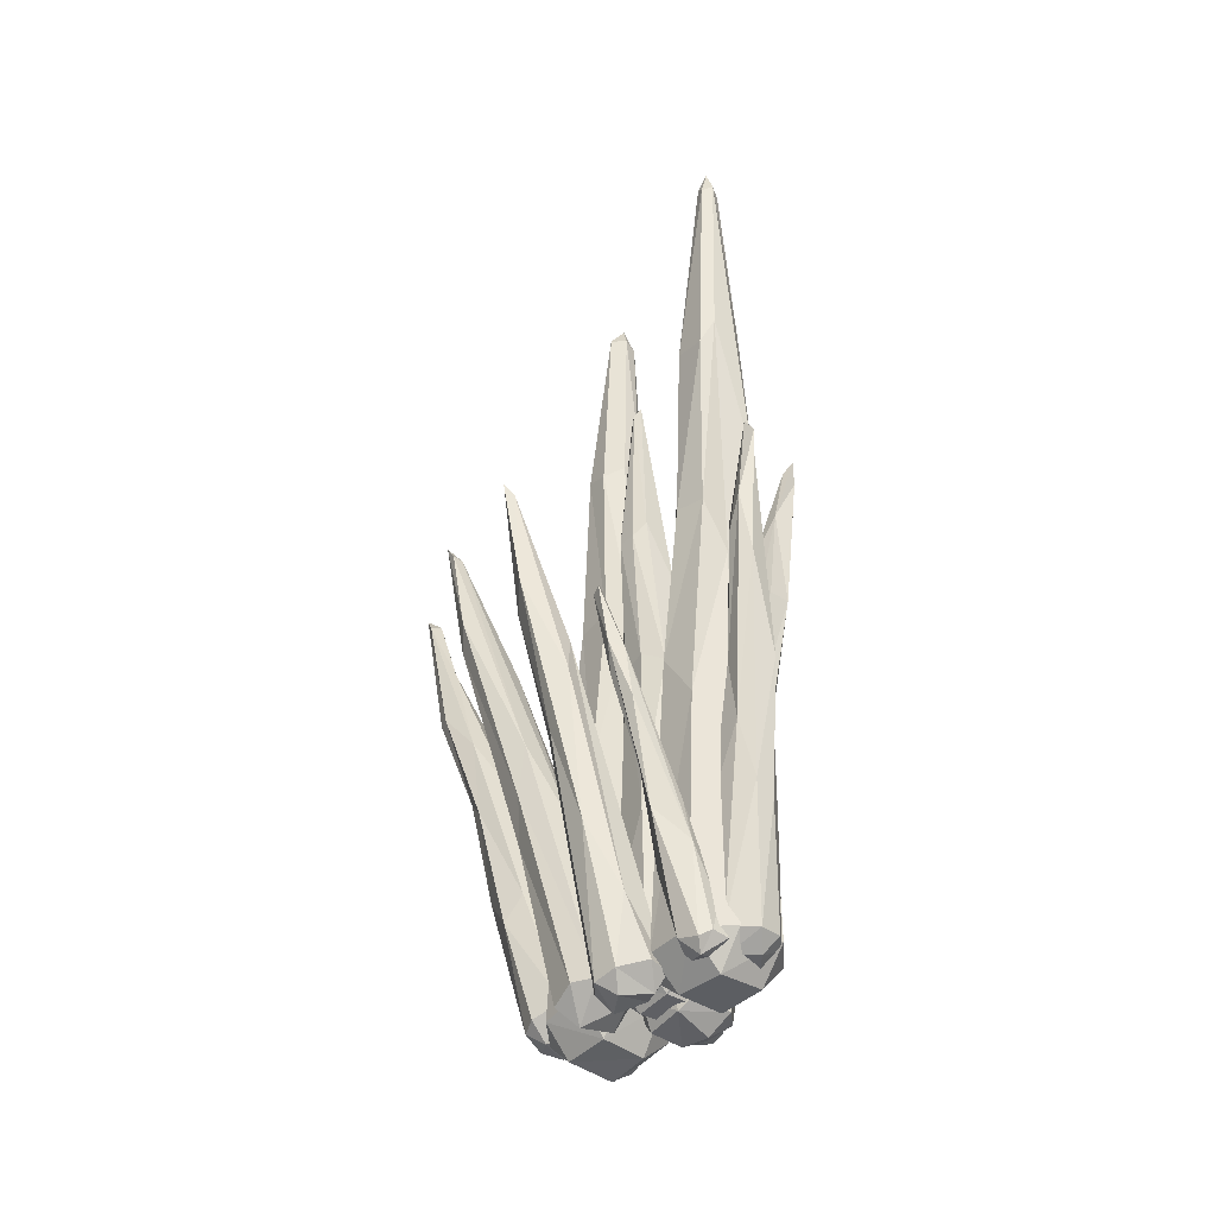
<metadata>
{"format":"obj","ext":"obj","renderer":"f3d","projection":"perspective","resolution":1024,"background":"white","views":[{"elev":-41.7,"azim":140.9,"up":"+Y"}]}
</metadata>
<code>
o Coral.005
v -0.1333 -1.043 -0.2389
v -0.1177 -0.929 -0.1216
v -0.08389 0.004516 -0.2451
v -0.212 -0.1875 -0.3145
v -0.2457 -0.9197 -0.252
v -0.1371 -1.044 -0.4435
v -0.239 -0.9185 -0.4474
v -0.1576 0.06388 -0.529
v -0.1235 -0.9241 -0.5732
v 0.06541 -1.049 -0.2449
v 0.1973 -0.9365 -0.2493
v 0.07322 -0.9341 -0.1185
v 0.06844 -0.6904 -0.1537
v 0.05516 -1.06 -0.447
v 0.06584 -0.929 -0.5661
v 0.1213 0.6905 -0.6545
v 0.1936 -0.9341 -0.4512
v -0.1359 0.2604 -0.3707
v -0.03927 0.9829 -0.359
v -0.1048 0.9704 -0.597
v -0.06012 0.2222 -0.6331
v 0.1833 0.9804 -0.5922
v 0.2095 0.04479 -0.5208
v 0.2068 0.996 -0.4653
v 0.118 0.6035 -0.3191
v 0.2243 0.2657 -0.3855
v -0.1073 1.085 -0.4571
v 0.08498 2.283 -0.5523
v -0.001602 1.234 -0.6988
v 0.01627 1.99 -0.6665
v 0.2363 1.799 -0.6724
v 0.1809 1.936 -0.7065
v 0.1693 1.782 -0.477
v 0.2346 1.821 -0.538
v 0.1275 2.814 -0.6516
v 0.1806 2.924 -0.6973
v 0.1271 2.793 -0.706
v 0.1735 2.821 -0.73
v 0.2131 2.791 -0.6997
v 0.2027 2.831 -0.6658
v -0.1063 -0.9988 -0.01793
v -0.1103 -0.9176 0.07295
v -0.1961 -0.9257 0.001478
v -0.08335 -0.3816 0.06798
v -0.1845 -0.7603 -0.03137
v -0.1222 -0.9872 -0.1552
v -0.1977 -0.8831 -0.1651
v -0.1395 -0.2259 -0.1576
v -0.09453 -0.876 -0.2468
v -0.1585 -0.7443 -0.1654
v 0.03525 -0.9976 -0.001438
v 0.1139 -0.9174 0.006985
v 0.06592 -0.3814 0.08147
v 0.02185 -0.9149 0.08735
v 0.1359 -0.5673 -0.007194
v 0.03593 -0.9858 -0.1477
v 0.04982 -0.8961 -0.2541
v 0.1287 -0.8971 -0.1473
v 0.05134 -0.7534 -0.2215
v -0.1014 0.4901 -0.04601
v -0.1584 -0.2851 -0.03067
v -0.0509 -0.06375 0.03215
v -0.04313 0.4956 0.0207
v -0.03817 0.916 -0.1608
v -0.05126 -0.247 -0.2257
v 0.1284 0.5116 -0.1407
v 0.1432 -0.2378 -0.1524
v 0.07213 0.4666 -0.2209
v 0.1215 0.4835 -0.03919
v 0.07925 -0.01244 0.0333
v 0.0391 1.177 -0.02134
v 0.008426 0.912 -0.2101
v 0.1651 1.123 -0.1421
v 0.1268 1.189 -0.1863
v 0.1104 1.137 -0.02218
v 0.1712 1.12 -0.07233
v 0.07969 1.822 -0.1002
v 0.1127 1.843 -0.08407
v 0.1007 1.926 -0.1319
v 0.142 1.854 -0.1324
v -0.123 -1.057 0.3443
v -0.1212 -0.961 0.4491
v -0.1167 -0.01449 0.4019
v -0.2487 -0.9429 0.3277
v -0.1182 -1.042 0.164
v -0.2367 -0.937 0.1638
v -0.2077 -0.06975 0.1327
v -0.125 -0.2218 0.02751
v -0.1016 -0.8935 0.03579
v 0.07554 -1.045 0.3473
v 0.1838 -0.9256 0.3455
v 0.1521 0.09766 0.3012
v 0.07653 -0.94 0.4554
v 0.07579 -1.042 0.1499
v 0.08618 -0.9097 0.03961
v 0.04486 -0.2177 0.01952
v 0.1918 -0.9005 0.1417
v -0.2062 0.08505 0.2881
v -0.1279 0.8928 0.3421
v -0.1898 0.9253 0.1306
v -0.1134 0.7509 0.04646
v 0.08444 0.9393 0.1317
v 0.1449 0.1345 0.1401
v 0.01057 0.9072 0.05163
v 0.08336 0.911 0.2812
v 0.0412 0.08588 0.3929
v -0.1058 2.122 0.2065
v -0.1886 1.409 0.251
v -0.07168 1.773 0.295
v -0.06355 1.99 0.08293
v -0.1233 1.925 0.1301
v 0.09404 1.725 0.1337
v 0.02296 1.779 0.07454
v 0.01866 1.668 0.3212
v 0.08826 1.757 0.2325
v -0.05688 2.692 0.1952
v -0.04533 2.788 0.1562
v -0.0863 2.664 0.1322
v -0.03048 2.686 0.1197
v 0.02257 2.689 0.1678
v -0.1782 -1.04 0.0236
v -0.1997 -0.9488 0.0845
v -0.3405 0.2205 -0.1457
v -0.2793 -0.9856 0.004415
v -0.1935 -1.051 -0.09916
v -0.288 -0.9782 -0.1244
v -0.3841 0.1487 -0.2795
v -0.205 -0.9952 -0.2085
v -0.04994 -1.022 0.04141
v 0.02013 -0.927 0.008948
v -0.06318 -0.9421 0.09985
v -0.03839 -1.011 -0.1181
v -0.06352 -0.9586 -0.2084
v -0.1546 -0.2257 -0.2927
v 0.002338 -0.916 -0.1381
v -0.4265 0.327 -0.2048
v -0.342 -0.3453 -0.09029
v -0.2769 -0.2873 -0.2913
v -0.07789 -0.3219 -0.2231
v -0.2388 0.2667 -0.1532
v -0.1761 0.1979 -0.1942
v -0.4389 1.006 -0.3374
v -0.4125 1.043 -0.3028
v -0.3975 0.875 -0.4433
v -0.4349 0.9683 -0.4102
v -0.3528 1.324 -0.4501
v -0.2633 0.7324 -0.3811
v -0.3029 0.8685 -0.4445
v -0.3321 0.9877 -0.2961
v -0.2909 1.074 -0.3532
v -0.458 1.571 -0.4455
v -0.4583 1.552 -0.4727
v -0.4392 1.659 -0.4911
v -0.4122 1.602 -0.4549
v -0.1375 -0.9938 0.1962
v -0.1485 -0.942 0.2736
v -0.3016 -0.0852 0.3355
v -0.1928 -0.9519 0.195
v -0.1104 -0.9637 0.09833
v -0.1757 -0.9208 0.09354
v -0.258 -0.5309 0.1307
v -0.1055 -0.8853 0.0482
v -0.01834 -0.9712 0.2256
v 0.03377 -0.9004 0.2305
v -0.03952 -0.9218 0.2932
v -0.002707 -0.9474 0.1204
v -0.006551 -0.8636 0.06485
v -0.1391 -0.2937 0.1381
v 0.04933 -0.8729 0.1417
v -0.3682 0.09043 0.3028
v -0.2779 -0.4514 0.2531
v -0.3373 0.1613 0.19
v -0.196 -0.4118 0.1099
v -0.2659 -0.2866 0.1819
v -0.1622 0.006824 0.234
v -0.2168 0.1177 0.3193
v -0.2535 0.1091 0.3634
v -0.1561 -0.2917 0.3503
v -0.09347 -0.2683 0.3077
v -0.399 0.7374 0.4099
v -0.3689 0.5709 0.2527
v -0.4521 0.9655 0.3725
v -0.3267 0.7313 0.2927
v -0.3095 0.4999 0.4014
v -0.2831 0.6449 0.3744
v -0.4715 1.131 0.4187
v -0.4547 1.169 0.3845
v -0.2427 -0.9755 0.06986
v -0.3082 -0.944 0.1074
v -0.3672 -0.6559 0.102
v -0.3457 -0.9516 0.05102
v -0.3408 -0.9417 -0.01665
v -0.3108 -0.9476 -0.03931
v -0.2108 -0.9175 0.09637
v -0.2408 -0.732 0.08358
v -0.2273 -0.8904 -0.0329
v -0.2056 -0.9131 0.003897
v -0.4608 -0.2606 0.0647
v -0.4359 -0.3118 -0.01163
v -0.3572 -0.5946 -0.02998
v -0.4127 -0.5094 0.03117
v -0.4117 -0.02586 -0.008366
v -0.3259 -0.3404 0.02669
v -0.3495 -0.4356 0.1025
v -0.4964 0.08481 0.04436
v -0.4703 0.1398 0.08865
v -0.4667 0.1182 0.008641
v -0.4333 0.1387 0.02531
v -0.4182 0.008647 0.09329
v -0.5287 0.329 0.06546
v -0.525 0.343 0.03022
v -0.5015 0.3721 0.04727
v -0.2607 -0.9326 0.5013
v -0.314 -0.9026 0.4598
v -0.2353 -0.9218 0.3845
v -0.3025 -0.8712 0.3595
v -0.3631 -0.4887 0.4366
v -0.2478 -0.8691 0.3355
v -0.163 -0.9287 0.4368
v -0.1368 -0.8489 0.495
v -0.1927 -0.9074 0.5352
v -0.1671 -0.8449 0.3643
v -0.2299 -0.555 0.3895
v -0.1272 -0.8425 0.4281
v -0.3813 -0.4002 0.5543
v -0.4743 0.2239 0.5614
v -0.298 -0.522 0.3987
v -0.2125 -0.4379 0.4832
v -0.3191 -0.09999 0.5098
v -0.2529 -0.5855 0.5752
v -0.2987 -0.1899 0.5859
v -0.4673 0.04031 0.5804
v -0.4734 0.3092 0.6459
v -0.5097 0.6541 0.6829
v -0.5165 0.6492 0.6597
v -0.4977 0.6757 0.6635
v -0.3818 0.3193 0.5829
v -0.415 0.2127 0.6561
v -0.04915 -0.9241 0.3741
v -0.1047 -0.8565 0.4072
v -0.04525 -0.4355 0.54
v -0.003726 -0.4093 0.4432
v -0.05761 -0.834 0.3219
v 0.05248 -0.9224 0.3256
v 0.04654 -0.8209 0.2847
v 0.1167 -0.3347 0.4302
v 0.1261 -0.8263 0.3237
v -0.002747 -0.9498 0.4796
v 0.03621 -0.8977 0.5649
v 0.1052 -0.2731 0.7187
v -0.04673 -0.8953 0.5339
v 0.1003 -0.9365 0.4513
v 0.1779 -0.8692 0.4376
v 0.2412 -0.4289 0.5434
v 0.1491 -0.8864 0.5114
v 0.03345 -0.05021 0.6253
v 0.1125 0.5049 0.8009
v 0.1837 0.2758 0.6181
v 0.1982 -0.307 0.486
v 0.257 0.2395 0.7686
v 0.2081 -0.2637 0.6756
v 0.274 0.1569 0.6955
v 0.235 0.6424 0.9328
v 0.07318 0.01663 0.7564
v 0.1554 0.5885 0.7678
v 0.2393 0.9808 0.935
v 0.2867 0.5249 0.7402
v 0.2908 0.993 0.8934
v 0.3222 0.7102 0.9288
v 0.3395 0.7063 0.8762
v 0.2227 0.7516 0.9411
v 0.302 1.304 1.04
v 0.346 1.368 1.054
v 0.3105 1.322 1.001
v 0.357 1.3 1.011
v 0.05104 -1.022 0.123
v 0.000993 -0.9612 0.148
v 0.07088 -0.8409 0.2061
v 0.1592 -0.3686 0.3181
v 0.03531 -0.799 0.1337
v 0.09493 -0.986 -0.006536
v 0.04752 -0.9073 -0.005136
v 0.1455 -0.3163 0.1444
v 0.1184 -0.8904 -0.05715
v 0.196 -1.051 0.1329
v 0.277 -0.9805 0.1756
v 0.3545 -0.2672 0.3063
v 0.1626 -0.9593 0.2318
v 0.244 -0.938 -0.01977
v 0.389 0.1718 0.2454
v 0.2954 -0.9408 0.06461
v 0.07962 -0.4663 0.2348
v 0.2954 0.4201 0.4737
v 0.3175 0.6283 0.3958
v 0.2396 -0.2206 0.1234
v 0.4001 -0.07143 0.2635
v 0.263 -0.3099 0.3534
v 0.2819 0.5118 0.4534
v 0.5463 1.312 0.5851
v 0.5337 0.8849 0.5033
v 0.4497 1.063 0.5909
v 0.4179 0.6273 0.5451
v 0.4981 0.7767 0.5467
v 0.4922 1.314 0.6344
v 0.5425 1.392 0.6384
v 0.506 1.302 0.5776
v -0.113 -1.006 -0.4588
v -0.1631 -0.9033 -0.4309
v -0.07009 -0.0937 -0.588
v -0.1547 -0.9284 -0.5343
v -0.03904 -1 -0.5527
v -0.07958 -0.9335 -0.6047
v -0.0129 -0.4304 -0.6832
v 0.01742 -0.9443 -0.6187
v -0.03975 -0.9819 -0.3894
v 0.002539 -0.929 -0.3618
v 0.06278 -0.4465 -0.439
v -0.07105 -0.9053 -0.3575
v 0.04414 -0.9888 -0.4745
v 0.101 -0.9248 -0.5237
v 0.1001 -0.932 -0.4403
v -0.025 0.1416 -0.6977
v -0.09549 -0.4034 -0.6135
v 0.009153 0.1592 -0.7609
v 0.0685 -0.3798 -0.6875
v 0.1282 0.1486 -0.6318
v 0.1269 -0.3993 -0.5245
v 0.1258 -0.1302 -0.6638
v 0.08528 0.1648 -0.5811
v 0.02048 0.1569 -0.5889
v -0.006416 -0.2654 -0.4662
v 0.1091 1.157 -0.8163
v 0.1324 0.5977 -0.8023
v 0.1694 0.7236 -0.7198
v 0.1812 0.8626 -0.7933
v 0.08264 0.6334 -0.6641
v 0.1417 0.8032 -0.6921
v 0.1439 1.18 -0.8609
v 0.1531 1.252 -0.8182
v 0.09377 -1.024 -0.1149
v 0.0495 -0.9434 -0.06222
v 0.2857 -0.1099 -0.04364
v 0.1341 -1.047 -0.1984
v 0.1168 -0.9795 -0.2477
v 0.2056 -0.9721 -0.2682
v 0.1724 -1.062 -0.02334
v 0.2314 -0.9949 0.00845
v 0.1365 -0.9705 0.01843
v 0.239 -1.062 -0.1296
v 0.2915 -0.9948 -0.1797
v 0.4213 -0.4126 -0.1518
v 0.3059 -1.015 -0.0824
v 0.04368 -0.9424 -0.1291
v 0.4659 0.4027 -0.1272
v 0.287 -0.7031 -0.223
v 0.4999 -0.007994 -0.05755
v 0.3961 -0.004639 0.004328
v 0.4612 0.0227 0.00132
v 0.4146 0.3769 -0.08795
v 0.5721 0.8325 -0.01152
v 0.4962 0.2374 -0.1568
v 0.6618 0.6696 -0.05355
v 0.5336 0.5377 0.02005
v 0.5985 0.561 0.03018
v 0.6746 1.104 -0.005593
v 0.6921 1.1 -0.04448
v 0.7287 1.158 -0.01743
v 0.0499 -0.9931 -0.4331
v 0.02151 -0.9342 -0.3964
v 0.03145 -0.9405 -0.4626
v 0.08329 -0.9683 -0.5244
v 0.1492 -0.9566 -0.5199
v 0.1088 -0.8339 -0.5091
v 0.1074 -0.987 -0.3428
v 0.2427 -0.6755 -0.3489
v 0.1505 -0.6821 -0.3518
v 0.1495 -1.026 -0.4547
v 0.189 -0.9833 -0.4901
v 0.3331 -0.4779 -0.4224
v 0.2103 -0.9633 -0.4076
v 0.1935 -0.3994 -0.4312
v 0.1914 -0.4357 -0.3865
v 0.2183 -0.6169 -0.5085
v 0.2352 -0.4376 -0.4826
v 0.4233 -0.03132 -0.4396
v 0.3081 -0.2556 -0.3402
v 0.3932 0.08674 -0.3366
v 0.4237 0.2456 -0.3912
v 0.436 0.1877 -0.4196
v 0.4904 0.228 -0.3818
v 0.4403 0.1133 -0.3373
v 0.5178 0.4932 -0.3676
v 0.5382 0.463 -0.3869
v 0.526 0.454 -0.3415
f 13 2 12
f 23 26 11
f 20 27 30
f 16 29 32
f 39 40 34
f 1 2 5
f 6 7 9
f 10 11 12
f 14 15 17
f 25 26 24
f 37 36 38
f 38 36 39
f 11 17 23
f 16 21 29
f 28 30 27
f 32 29 38
f 34 31 39
f 28 27 19
f 36 37 35
f 36 40 39
f 36 35 40
f 40 33 34
f 37 38 30
f 59 65 68
f 58 55 52
f 68 72 74
f 73 80 76
f 41 42 43
f 46 47 49
f 51 52 54
f 56 57 58
f 70 55 69
f 79 72 64
f 77 78 79
f 80 79 78
f 65 59 49
f 55 58 67
f 54 52 55
f 68 65 72
f 68 67 59
f 62 61 44
f 77 71 78
f 100 108 111
f 114 109 99
f 81 82 84
f 85 86 89
f 90 91 93
f 94 95 97
f 100 101 87
f 118 117 119
f 119 117 120
f 88 87 101
f 107 111 108
f 109 114 116
f 114 105 115
f 117 118 116
f 117 116 120
f 115 120 116
f 139 141 130
f 152 153 146
f 144 148 134
f 147 150 141
f 150 146 154
f 121 122 124
f 125 126 128
f 129 130 131
f 132 133 135
f 137 123 136
f 146 147 148
f 130 135 139
f 136 127 137
f 144 134 138
f 141 139 147
f 150 147 146
f 148 147 134
f 153 152 151
f 153 154 146
f 153 151 154
f 150 154 149
f 175 179 164
f 161 171 174
f 182 186 187
f 155 156 158
f 159 160 162
f 163 164 165
f 166 167 169
f 172 173 174
f 164 169 175
f 168 173 172
f 177 157 178
f 178 164 179
f 183 175 168
f 181 172 182
f 187 183 182
f 198 205 199
f 205 210 211
f 207 211 212
f 208 212 206
f 206 212 210
f 188 189 191
f 199 200 201
f 203 196 202
f 203 204 195
f 208 202 207
f 201 192 191
f 193 196 197
f 200 196 193
f 197 194 188
f 199 201 198
f 202 208 203
f 199 205 207
f 212 211 210
f 211 207 205
f 223 227 229
f 228 231 220
f 230 225 213
f 225 238 233
f 238 236 234
f 215 216 218
f 219 220 221
f 219 222 224
f 226 227 217
f 235 234 236
f 220 224 228
f 213 221 230
f 231 228 229
f 238 225 230
f 229 228 223
f 233 234 235
f 219 213 215
f 254 259 262
f 265 268 258
f 264 256 241
f 267 270 262
f 273 272 263
f 239 240 243
f 244 245 247
f 248 249 251
f 252 253 255
f 265 256 257
f 263 264 250
f 274 272 273
f 274 273 275
f 262 259 267
f 241 256 242
f 266 268 265
f 263 269 273
f 263 272 271
f 266 272 274
f 273 270 275
f 288 278 277
f 280 282 277
f 300 305 303
f 281 282 284
f 285 286 288
f 295 283 294
f 299 300 290
f 301 294 298
f 290 300 296
f 302 287 303
f 295 294 306
f 305 306 304
f 305 299 306
f 305 301 303
f 300 299 305
f 320 325 328
f 333 332 338
f 328 333 335
f 307 308 310
f 311 312 314
f 315 316 318
f 319 320 321
f 323 309 322
f 325 320 314
f 328 325 333
f 309 331 330
f 328 327 320
f 332 322 309
f 339 338 332
f 337 339 336
f 37 28 35
f 355 350 345
f 362 366 367
f 351 361 362
f 362 367 364
f 363 365 360
f 340 341 353
f 342 353 341
f 343 344 345
f 346 347 348
f 349 350 352
f 352 350 351
f 345 344 355
f 361 351 355
f 351 356 352
f 360 354 359
f 362 361 366
f 362 356 351
f 367 366 365
f 373 381 384
f 386 387 382
f 368 369 370
f 376 374 375
f 377 378 380
f 379 380 378
f 393 392 394
f 381 373 370
f 374 369 368
f 369 374 376
f 376 375 386
f 382 381 369
f 388 387 392
f 386 391 387
f 394 390 393
f 8 4 18
f 19 33 28
f 13 25 3
f 24 31 34
f 40 28 33
f 2 4 5
f 9 8 21
f 15 23 17
f 19 18 3
f 21 20 29
f 5 6 1
f 22 23 16
f 30 38 29
f 32 39 31
f 7 4 8
f 9 14 6
f 15 21 16
f 17 10 14
f 2 10 12
f 13 12 11
f 18 20 8
f 3 2 13
f 22 26 23
f 26 13 11
f 25 19 3
f 22 32 31
f 3 18 4
f 24 33 25
f 1 14 10
f 29 20 30
f 39 32 38
f 47 45 50
f 62 53 70
f 64 60 77
f 79 74 72
f 49 59 57
f 63 75 71
f 76 66 73
f 45 44 61
f 71 75 78
f 50 65 49
f 60 62 63
f 53 54 55
f 67 58 59
f 48 72 65
f 43 46 41
f 68 66 67
f 50 61 48
f 42 45 43
f 49 56 46
f 49 47 50
f 52 56 58
f 58 57 59
f 42 51 54
f 54 44 42
f 48 60 64
f 67 69 55
f 73 68 74
f 63 62 70
f 70 53 55
f 77 79 64
f 69 75 70
f 60 71 77
f 78 76 80
f 41 56 51
f 73 74 80
f 101 96 88
f 118 107 116
f 113 101 110
f 113 110 119
f 115 102 112
f 84 83 98
f 115 112 120
f 86 88 89
f 91 106 93
f 96 97 95
f 99 98 83
f 105 106 92
f 104 102 103
f 84 85 81
f 107 108 109
f 116 114 115
f 84 87 86
f 89 94 85
f 89 96 95
f 91 94 97
f 97 92 91
f 82 90 93
f 93 83 82
f 98 100 87
f 103 105 92
f 106 99 83
f 112 104 113
f 96 104 103
f 100 110 101
f 99 109 108
f 110 118 119
f 107 109 116
f 113 120 112
f 90 85 94
f 145 136 142
f 152 142 151
f 123 149 143
f 131 140 123
f 143 154 151
f 137 122 123
f 126 138 128
f 133 139 135
f 124 125 121
f 127 144 138
f 147 139 134
f 145 152 144
f 126 137 127
f 128 132 125
f 133 138 134
f 130 132 135
f 121 131 122
f 141 131 130
f 123 122 131
f 144 146 148
f 141 149 140
f 136 143 142
f 121 132 129
f 144 127 145
f 142 143 151
f 157 184 180
f 172 170 182
f 183 172 181
f 176 183 185
f 156 171 158
f 180 184 186
f 162 161 173
f 168 169 167
f 178 165 164
f 179 177 178
f 170 171 157
f 158 159 155
f 182 183 181
f 158 161 160
f 162 166 159
f 173 167 162
f 164 166 169
f 156 163 165
f 178 156 165
f 174 170 172
f 184 176 185
f 176 179 175
f 173 161 174
f 170 180 182
f 186 185 187
f 163 159 166
f 186 182 180
f 187 185 183
f 198 209 206
f 194 195 189
f 190 195 204
f 191 190 201
f 202 199 207
f 203 208 209
f 191 193 188
f 200 193 192
f 196 203 197
f 201 190 198
f 197 195 194
f 200 202 196
f 188 194 189
f 190 189 195
f 226 229 227
f 204 198 190
f 200 192 201
f 208 206 209
f 209 204 203
f 198 206 205
f 210 205 206
f 212 208 207
f 193 197 188
f 216 227 218
f 231 229 237
f 213 225 214
f 224 223 228
f 230 221 220
f 214 215 213
f 238 230 231
f 214 217 216
f 222 215 218
f 218 223 222
f 217 232 226
f 219 224 220
f 213 219 221
f 226 233 235
f 230 220 231
f 237 235 236
f 237 238 231
f 243 241 242
f 238 234 233
f 225 233 232
f 246 242 256
f 268 266 274
f 270 267 275
f 264 271 257
f 260 269 263
f 266 271 272
f 247 246 259
f 251 250 264
f 254 255 253
f 259 258 267
f 243 244 239
f 260 261 262
f 265 257 266
f 273 269 270
f 245 242 246
f 247 252 244
f 247 254 253
f 249 252 255
f 255 250 249
f 240 248 251
f 251 241 240
f 256 258 246
f 260 250 261
f 260 270 269
f 264 257 256
f 254 262 261
f 266 257 271
f 275 268 274
f 271 264 263
f 267 258 268
f 248 244 252
f 306 301 304
f 303 296 300
f 290 295 306
f 278 292 280
f 301 305 304
f 283 284 282
f 286 297 288
f 289 296 291
f 279 298 292
f 282 276 277
f 302 297 287
f 298 293 301
f 303 301 302
f 280 283 282
f 278 280 277
f 289 295 290
f 281 284 289
f 285 291 286
f 291 287 286
f 288 276 285
f 297 278 288
f 283 298 294
f 297 293 279
f 285 281 289
f 299 290 306
f 301 293 302
f 338 335 333
f 322 332 324
f 309 336 332
f 334 329 326
f 308 323 310
f 337 334 339
f 336 339 332
f 314 313 325
f 317 318 316
f 325 324 333
f 327 321 320
f 329 331 317
f 326 327 328
f 310 311 307
f 312 323 313
f 319 314 320
f 316 319 321
f 321 317 316
f 307 318 308
f 308 331 309
f 313 322 324
f 327 329 317
f 326 335 334
f 332 333 324
f 329 336 330
f 307 319 315
f 339 334 335
f 356 347 352
f 366 360 365
f 363 342 357
f 348 357 342
f 364 356 362
f 355 354 361
f 359 353 342
f 344 340 353
f 354 366 361
f 350 343 345
f 346 352 347
f 355 351 350
f 348 340 346
f 344 359 354
f 342 341 348
f 347 357 348
f 358 363 357
f 364 365 363
f 342 360 359
f 340 349 346
f 389 381 388
f 380 379 375
f 370 373 371
f 393 388 392
f 382 376 386
f 386 390 391
f 390 389 393
f 383 389 385
f 377 372 378
f 391 390 394
f 369 381 370
f 383 372 373
f 391 392 387
f 371 368 370
f 372 371 373
f 383 378 372
f 381 387 388
f 374 377 380
f 375 374 380
f 385 379 383
f 386 375 379
f 383 373 384
f 389 390 385
f 385 390 379
f 368 377 374
f 383 384 389
f 391 394 392
f 37 30 28
f 19 25 33
f 24 22 31
f 40 35 28
f 2 3 4
f 9 7 8
f 15 16 23
f 19 27 18
f 21 8 20
f 5 7 6
f 7 5 4
f 9 15 14
f 15 9 21
f 17 11 10
f 2 1 10
f 18 27 20
f 22 24 26
f 26 25 13
f 22 16 32
f 24 34 33
f 1 6 14
f 47 43 45
f 62 44 53
f 79 80 74
f 63 70 75
f 76 69 66
f 45 42 44
f 50 48 65
f 60 61 62
f 48 64 72
f 43 47 46
f 50 45 61
f 49 57 56
f 52 51 56
f 42 41 51
f 54 53 44
f 48 61 60
f 67 66 69
f 73 66 68
f 69 76 75
f 60 63 71
f 78 75 76
f 41 46 56
f 101 104 96
f 118 111 107
f 113 104 101
f 115 105 102
f 84 82 83
f 86 87 88
f 91 92 106
f 96 103 97
f 99 108 98
f 105 114 106
f 84 86 85
f 84 98 87
f 89 95 94
f 89 88 96
f 91 90 94
f 97 103 92
f 82 81 90
f 93 106 83
f 98 108 100
f 103 102 105
f 106 114 99
f 112 102 104
f 100 111 110
f 110 111 118
f 113 119 120
f 90 81 85
f 145 127 136
f 152 145 142
f 123 140 149
f 143 149 154
f 137 124 122
f 126 127 138
f 133 134 139
f 124 126 125
f 126 124 137
f 128 133 132
f 133 128 138
f 130 129 132
f 121 129 131
f 141 140 131
f 144 152 146
f 141 150 149
f 136 123 143
f 121 125 132
f 157 177 184
f 183 168 172
f 176 175 183
f 156 157 171
f 162 160 161
f 168 175 169
f 179 176 177
f 158 160 159
f 158 171 161
f 162 167 166
f 173 168 167
f 164 163 166
f 156 155 163
f 178 157 156
f 174 171 170
f 184 177 176
f 170 157 180
f 186 184 185
f 163 155 159
f 198 204 209
f 191 189 190
f 191 192 193
f 197 203 195
f 200 199 202
f 226 237 229
f 216 217 227
f 224 222 223
f 214 216 215
f 214 225 217
f 222 219 215
f 218 227 223
f 217 225 232
f 226 232 233
f 237 226 235
f 237 236 238
f 243 240 241
f 247 245 246
f 251 249 250
f 254 261 255
f 259 246 258
f 243 245 244
f 245 243 242
f 247 253 252
f 247 259 254
f 249 248 252
f 255 261 250
f 240 239 248
f 251 264 241
f 256 265 258
f 260 263 250
f 260 262 270
f 275 267 268
f 248 239 244
f 306 294 301
f 303 287 296
f 278 279 292
f 283 295 284
f 286 287 297
f 289 290 296
f 279 293 298
f 282 281 276
f 280 292 283
f 289 284 295
f 285 289 291
f 291 296 287
f 288 277 276
f 297 279 278
f 283 292 298
f 297 302 293
f 285 276 281
f 338 339 335
f 309 330 336
f 334 337 329
f 308 309 323
f 314 312 313
f 317 331 318
f 325 313 324
f 329 330 331
f 310 312 311
f 312 310 323
f 319 311 314
f 316 315 319
f 321 327 317
f 307 315 318
f 308 318 331
f 313 323 322
f 327 326 329
f 326 328 335
f 329 337 336
f 307 311 319
f 356 358 347
f 366 354 360
f 363 360 342
f 364 358 356
f 355 344 354
f 344 343 340
f 350 349 343
f 346 349 352
f 348 341 340
f 344 353 359
f 347 358 357
f 358 364 363
f 364 367 365
f 340 343 349
f 389 384 381
f 393 389 388
f 382 369 376
f 386 379 390
f 377 371 372
f 383 379 378
f 381 382 387
f 368 371 377

</code>
